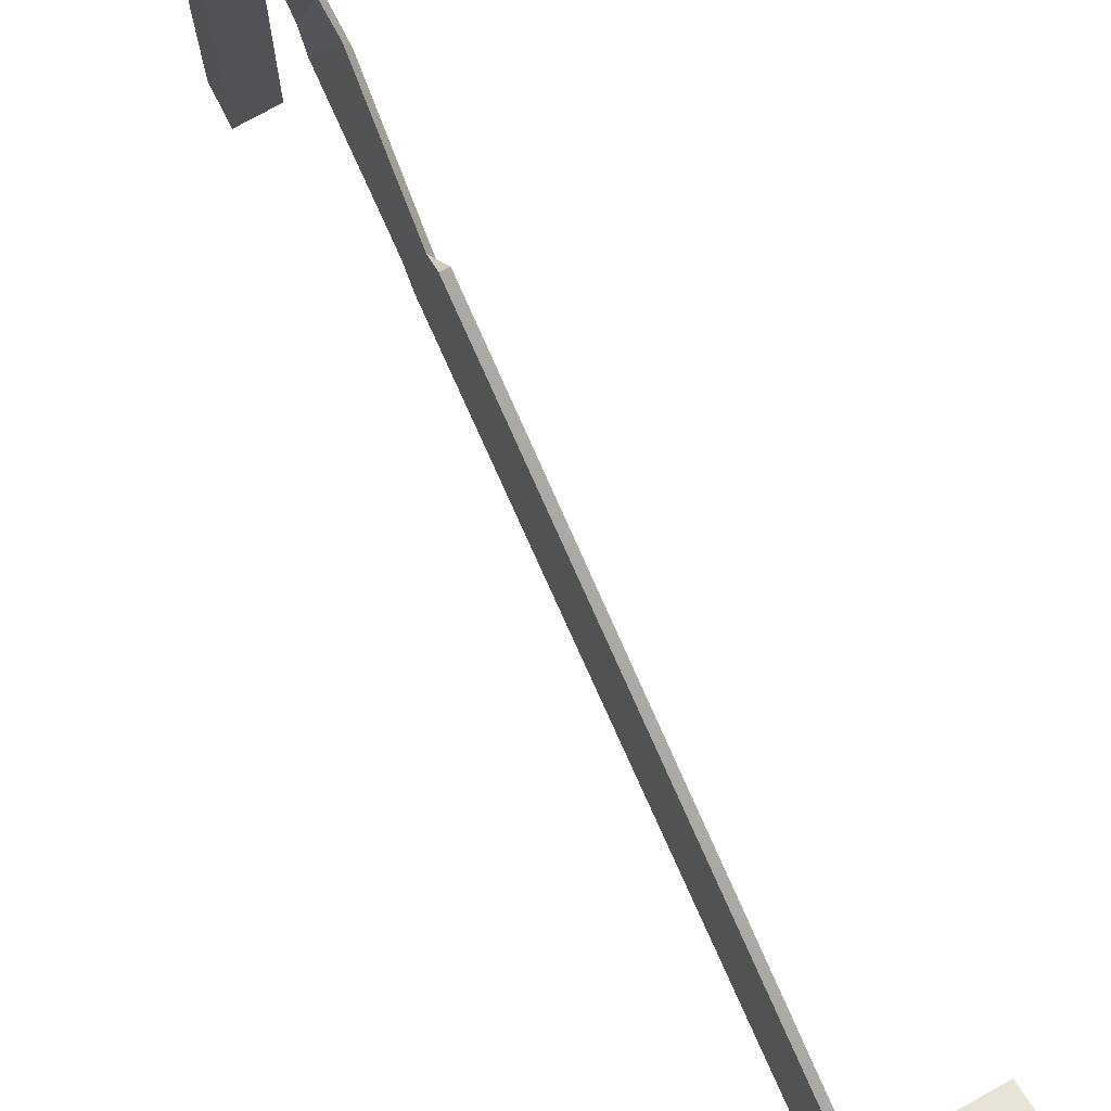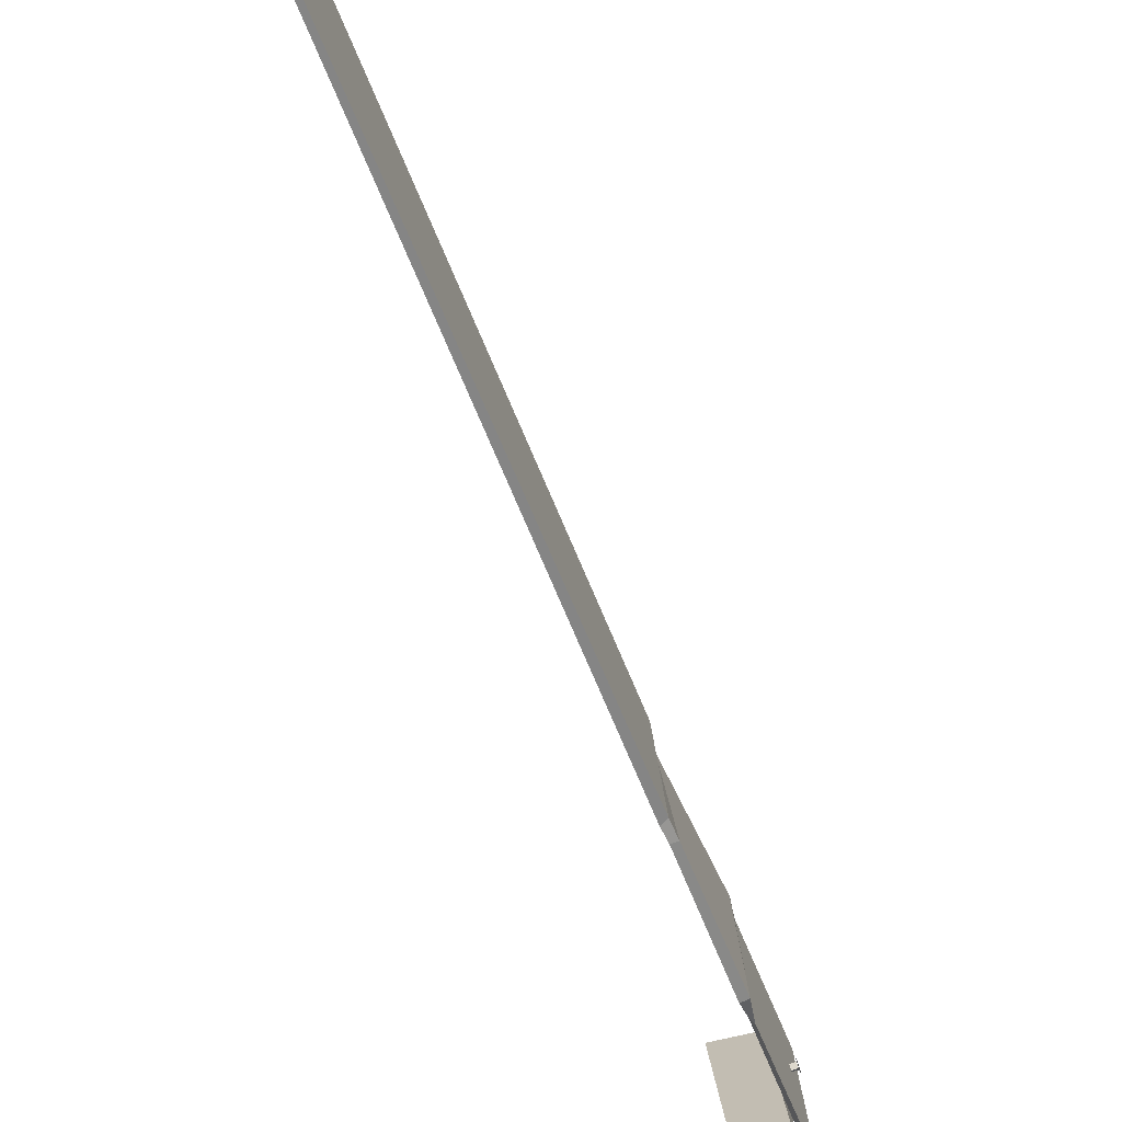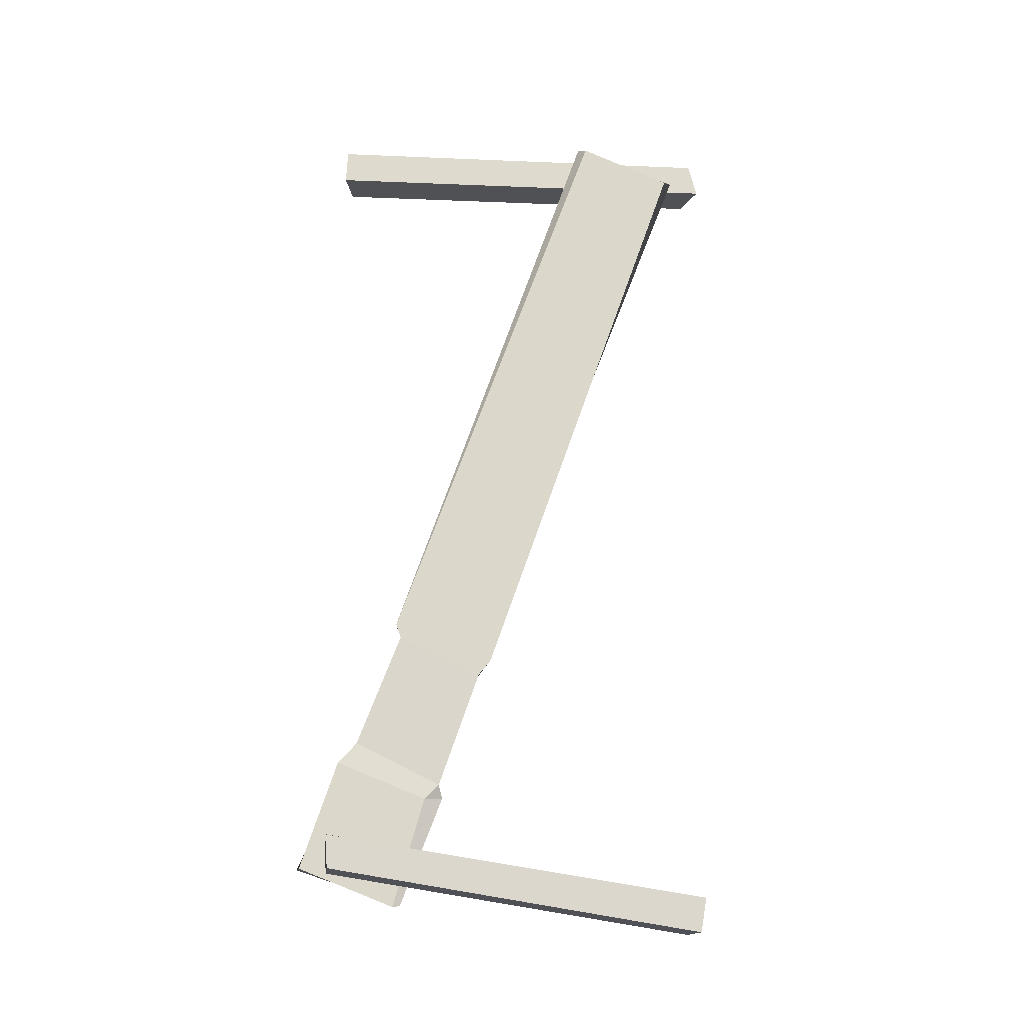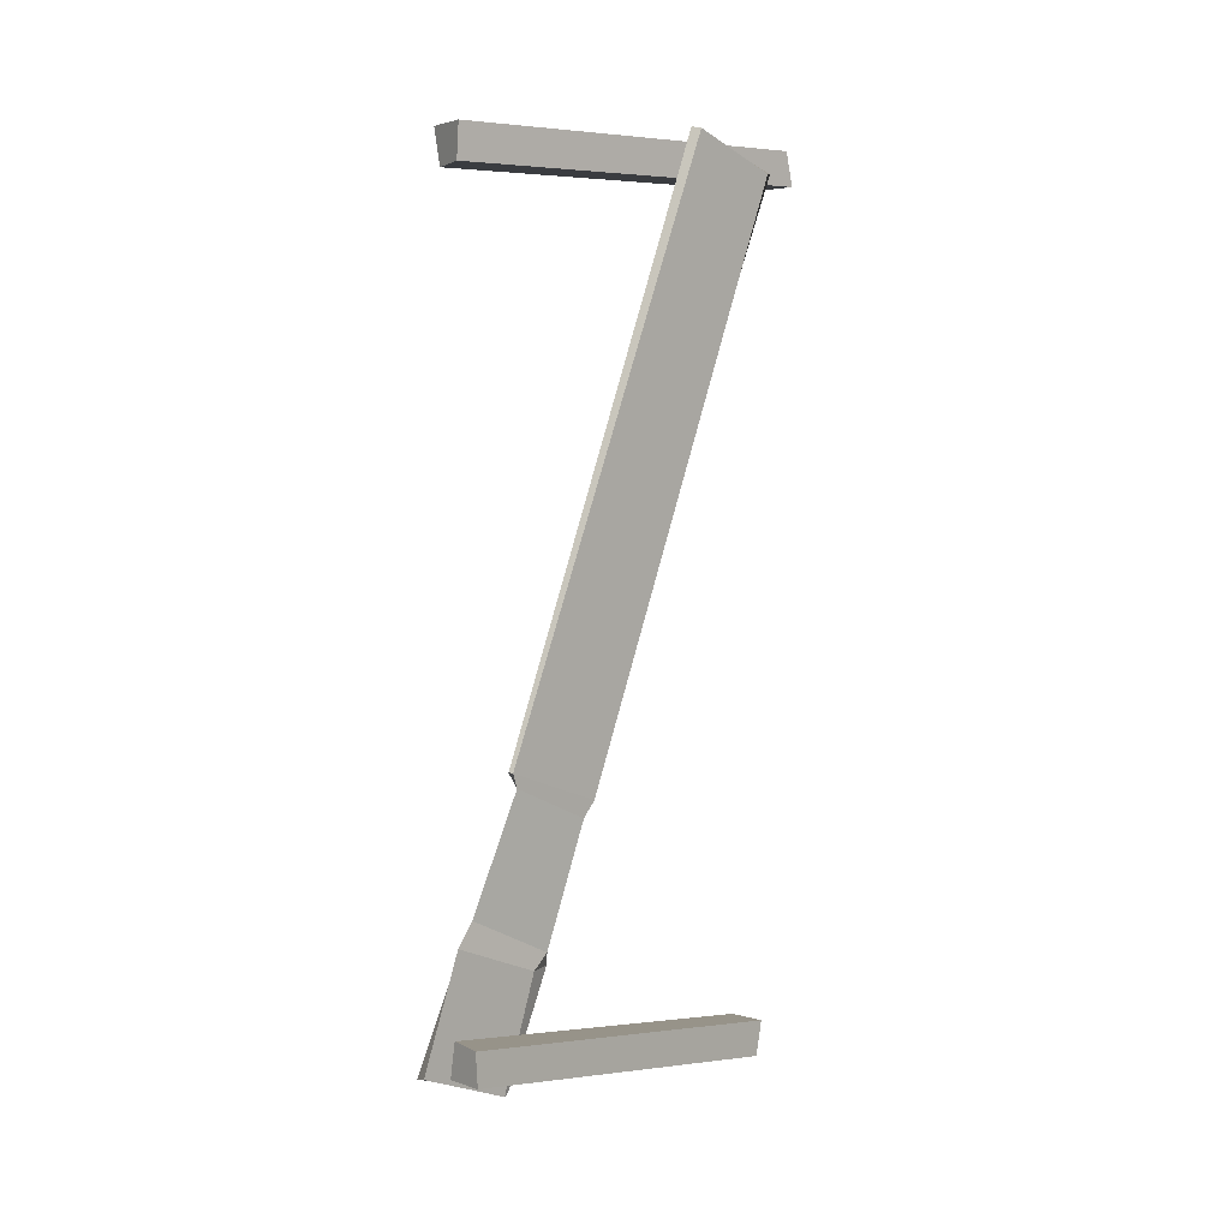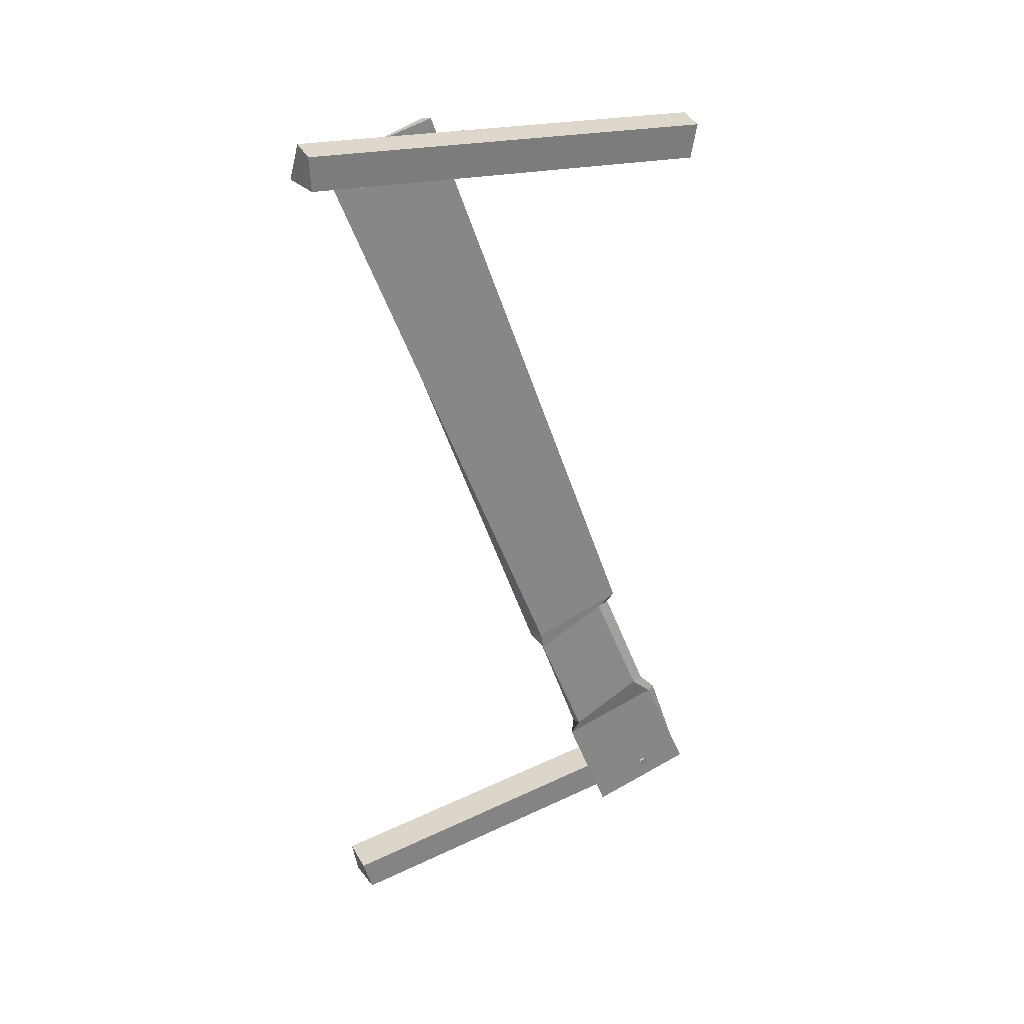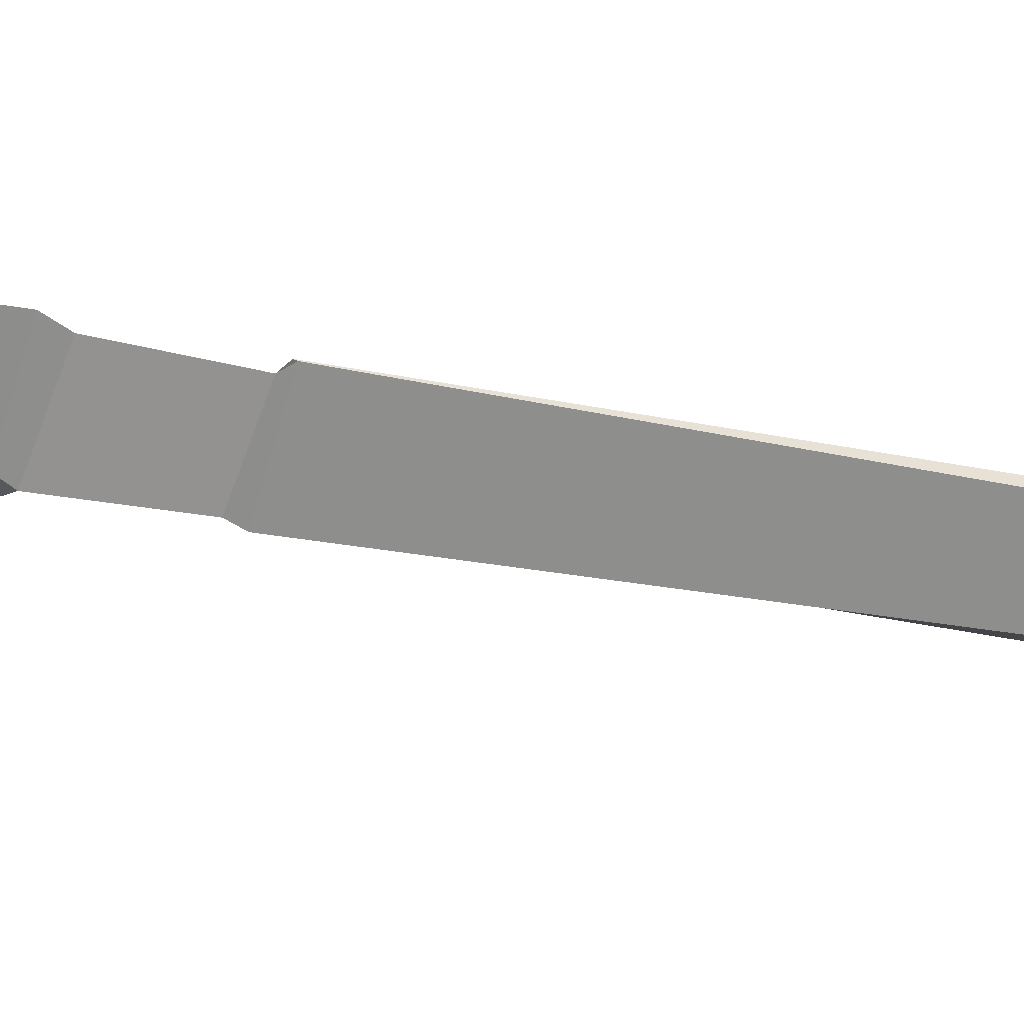
<metadata>
{"format":"obj","ext":"obj","renderer":"f3d","projection":"perspective","resolution":1024,"background":"white","views":[{"elev":72.1,"azim":-29.7,"up":"+Y"},{"elev":-77.7,"azim":17.9,"up":"+Y"},{"elev":-19.7,"azim":-102.0,"up":"+Z"},{"elev":3.4,"azim":-136.3,"up":"+Z"},{"elev":31.2,"azim":65.5,"up":"+Z"},{"elev":26.8,"azim":-116.3,"up":"+Y"}]}
</metadata>
<code>
o Cube_Cube.001
v 0.1465 1.782 -1.871
v 0.1518 1.737 -1.871
v 0.1465 1.782 -1.916
v 0.1518 1.737 -1.916
v 0.07129 1.74 -1.893
v 0.1471 1.742 -1.894
v 0.07097 1.764 -1.879
v 0.1468 1.766 -1.88
v 0.07058 1.764 -1.907
v 0.1464 1.766 -1.908
v -0.1698 0.03223 2.146
v -0.1668 0.5123 2.309
v 0.1063 1.53 -2.109
v 0.1002 2.017 -1.929
v -0.1474 -0.01158 2.153
v -0.1401 0.5522 2.314
v 0.1267 1.489 -2.1
v 0.135 2.024 -1.933
v 0.01937 1.53 -0.6991
v 0.02345 1.103 -0.8805
v 0.04679 1.461 -0.7008
v 0.05484 1.098 -0.8801
v 0.08559 1.742 -1.27
v 0.09461 1.325 -1.48
v 0.06004 1.305 -1.477
v 0.1134 1.679 -1.27
v 0.01666 1.04 -0.8023
v 0.05558 1.548 -0.6287
v 0.01767 1.556 -0.6277
v 0.04621 1.089 -0.8016
v 0.07268 1.838 -1.379
v 0.08801 1.282 -1.546
v 0.06815 1.38 -1.553
v 0.1004 1.793 -1.379
v -0.02472 -0.08296 -2.213
v -0.1152 1.897 -1.953
v -0.03055 -0.1134 -2.035
v -0.1174 1.911 -1.785
v 0.1587 -0.06316 -2.207
v 0.07715 1.882 -1.953
v 0.1587 -0.1097 -2.035
v 0.07084 1.862 -1.784
v -0.1548 -0.173 2.107
v -0.02891 1.917 2.016
v -0.156 -0.1267 2.276
v -0.03313 1.91 2.188
v 0.03509 -0.1304 2.103
v 0.1479 1.855 2.014
v 0.03373 -0.1371 2.274
v 0.1544 1.882 2.186
f 1 2 4 3
f 5 6 8 7
f 9 10 6 5
f 7 8 10 9
f 8 6 10
f 5 7 9
f 31 14 13 33
f 14 18 17 13
f 28 16 15 30
f 16 12 11 15
f 33 13 17 32
f 34 18 14 31
f 28 21 19 29
f 27 20 22 30
f 26 21 22 24
f 29 19 20 27
f 34 26 24 32
f 21 26 23 19
f 20 25 24 22
f 19 23 25 20
f 12 29 27 11
f 11 27 30 15
f 16 28 29 12
f 21 28 30 22
f 18 34 32 17
f 26 34 31 23
f 25 33 32 24
f 23 31 33 25
f 36 38 37 35
f 38 42 41 37
f 42 40 39 41
f 40 36 35 39
f 35 37 41 39
f 40 42 38 36
f 44 46 45 43
f 46 50 49 45
f 50 48 47 49
f 48 44 43 47
f 43 45 49 47
f 48 50 46 44

</code>
